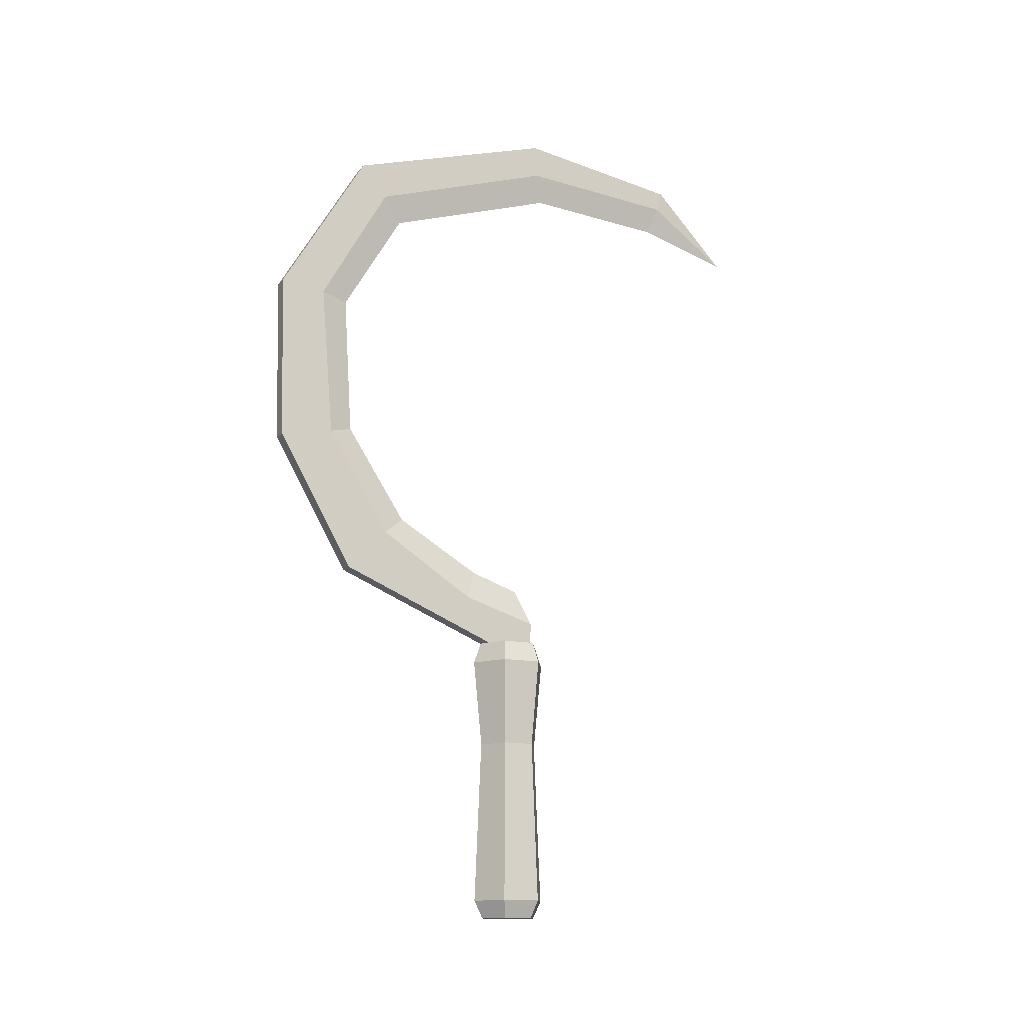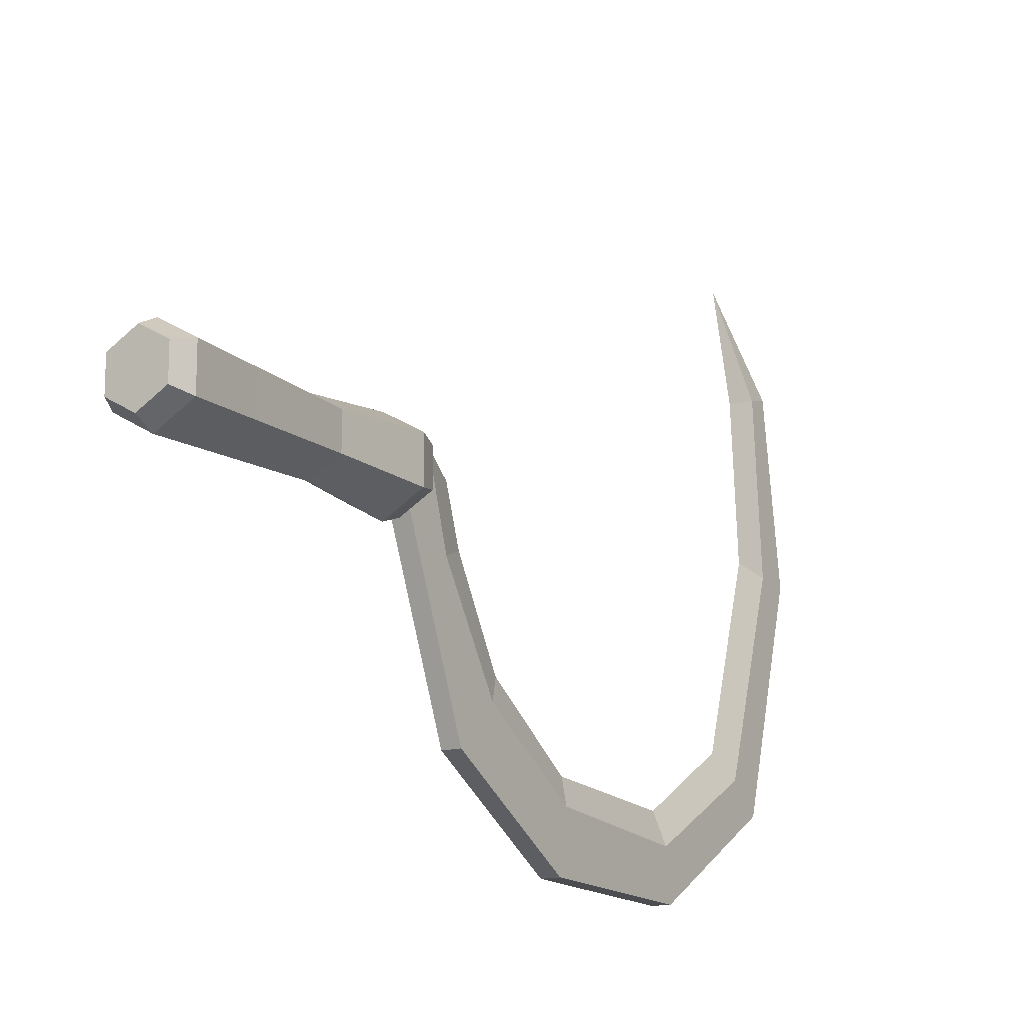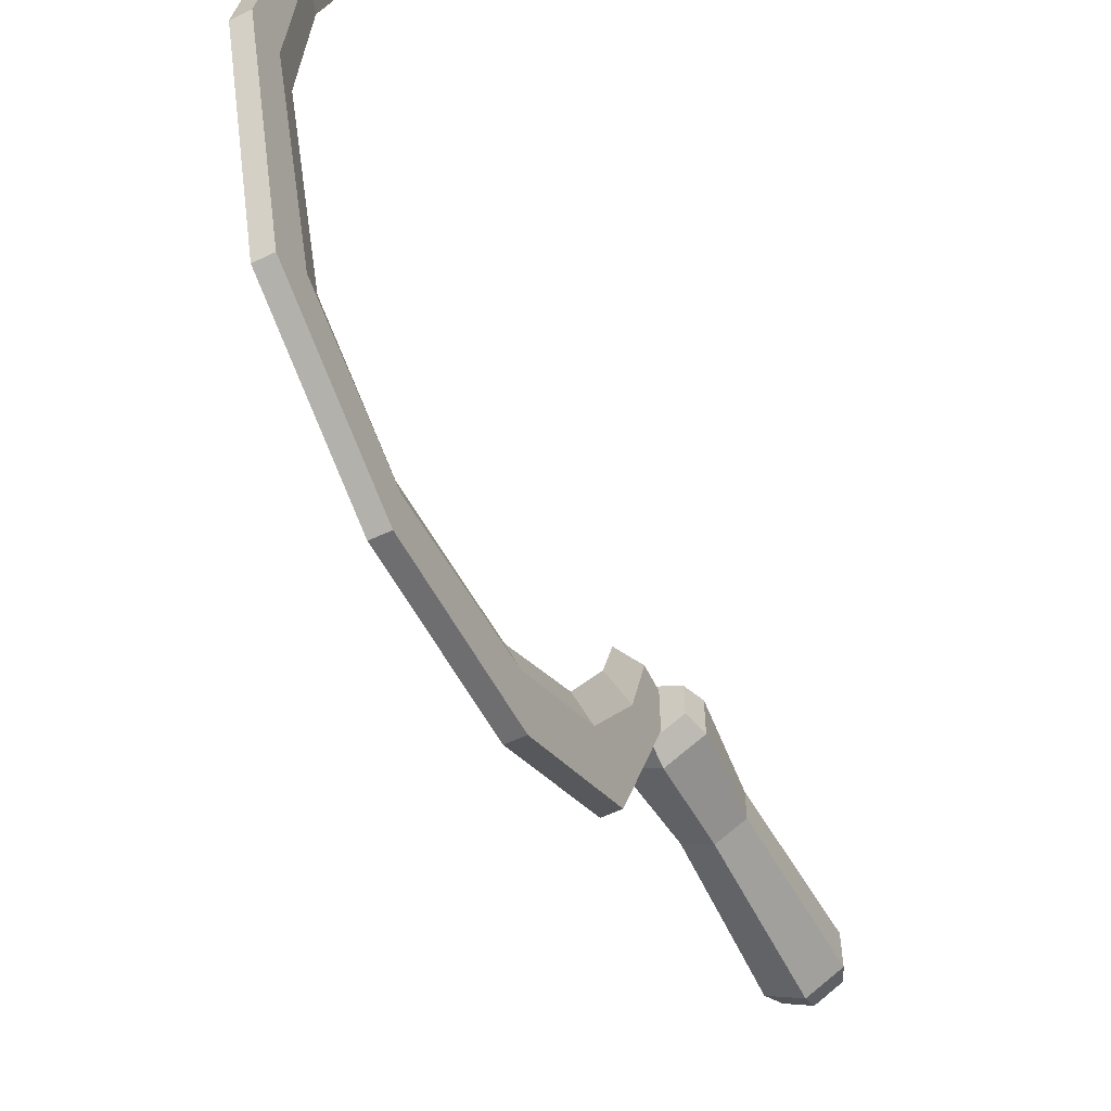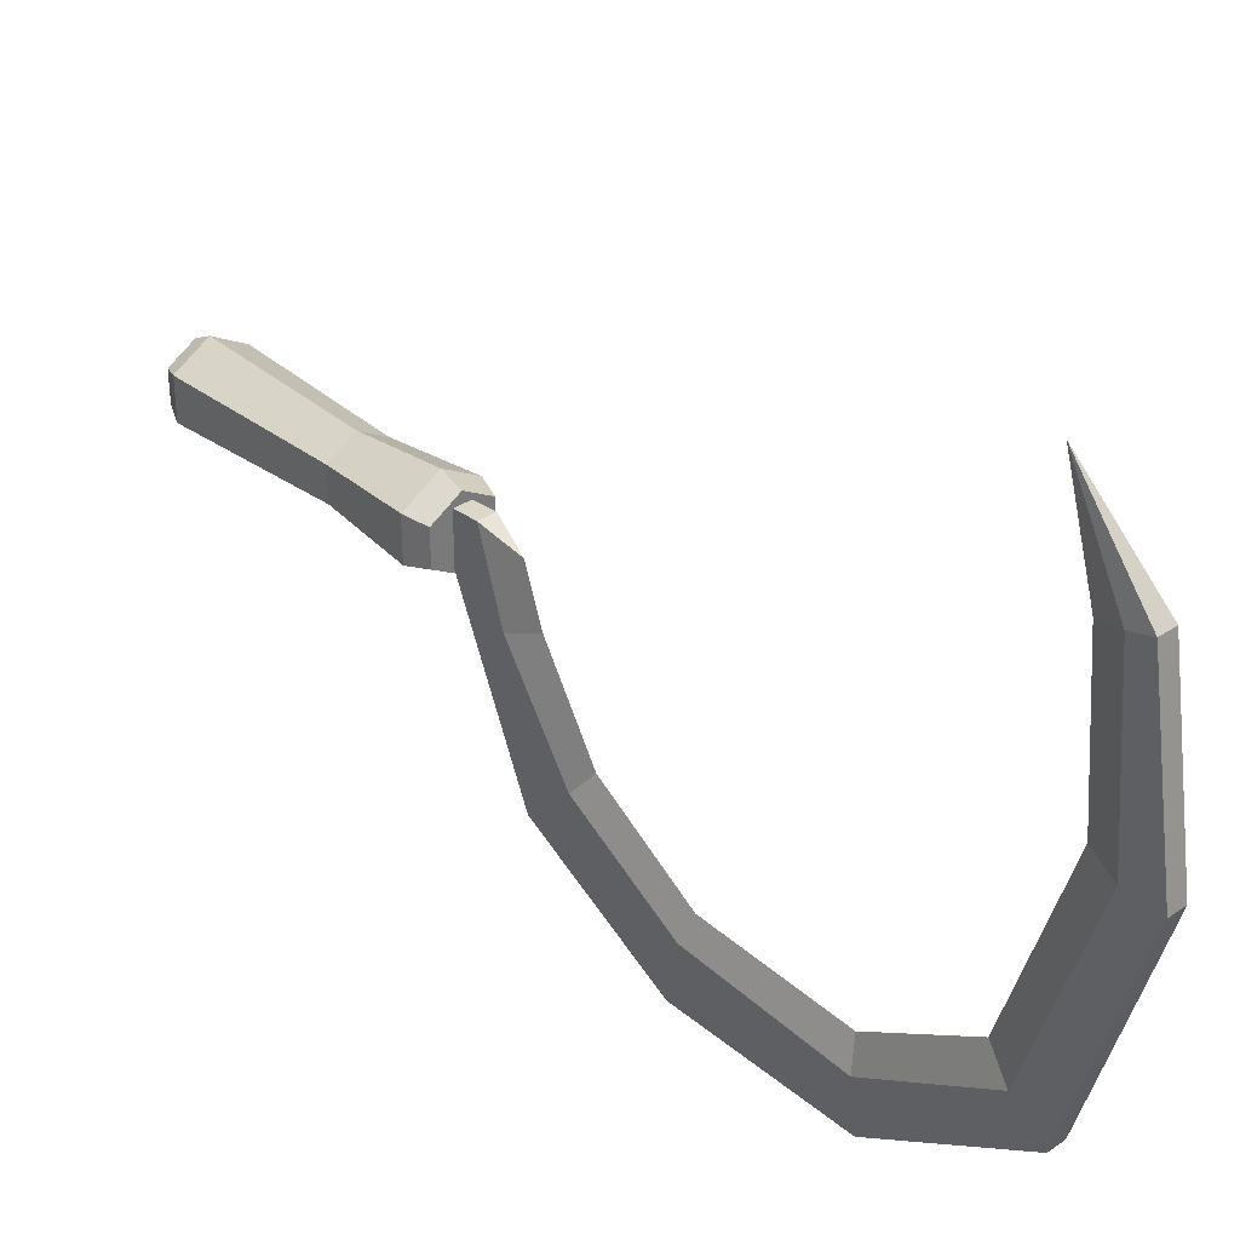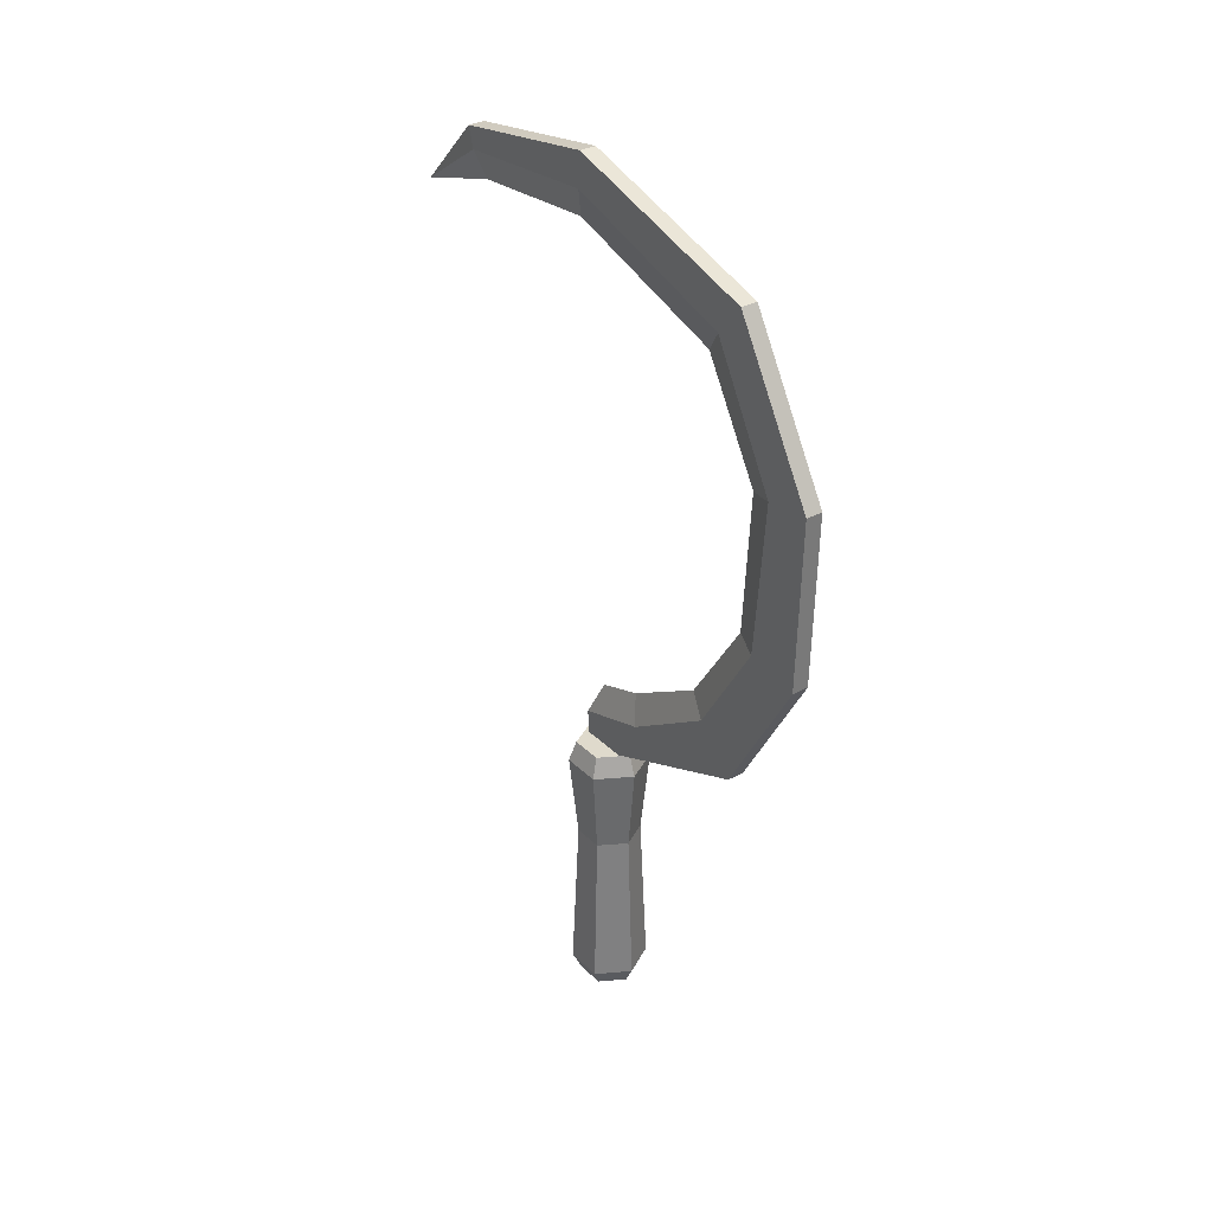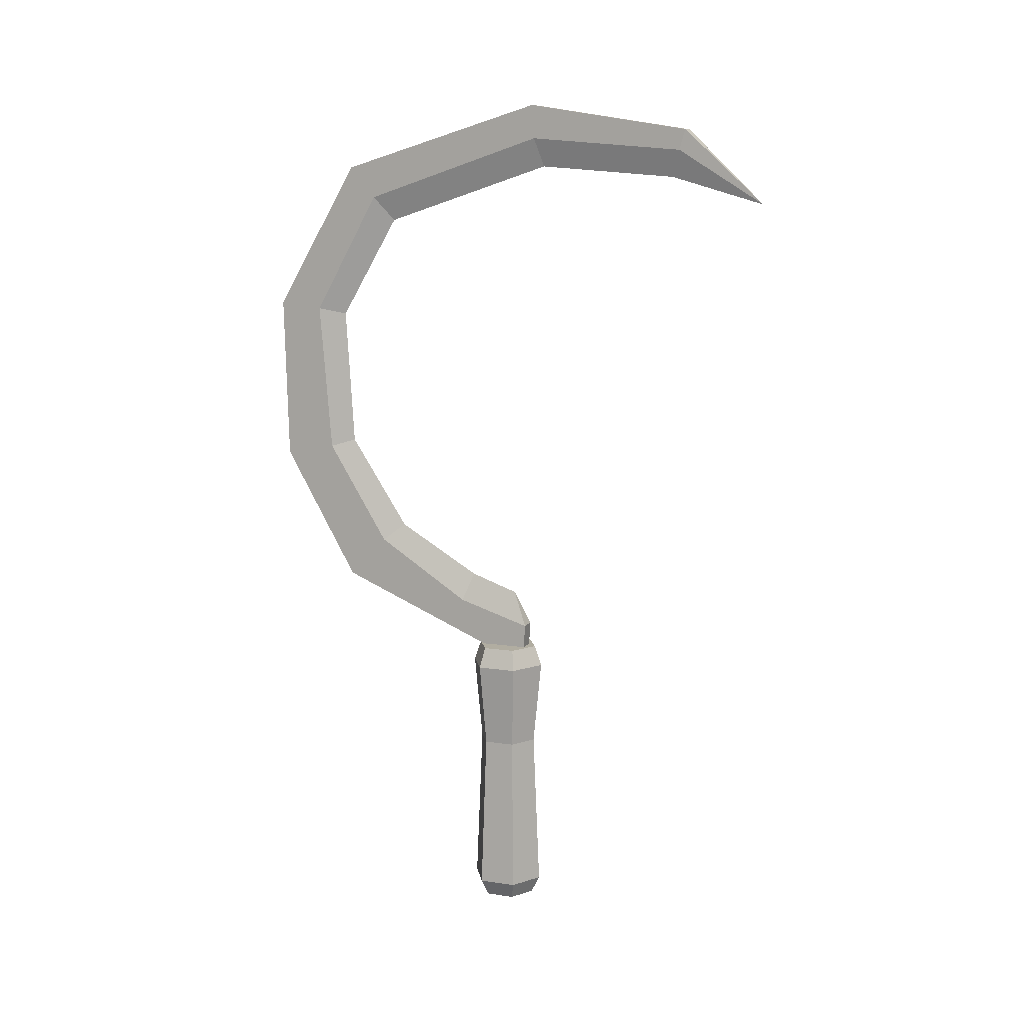
<metadata>
{"format":"obj","ext":"obj","renderer":"f3d","projection":"perspective","resolution":1024,"background":"white","views":[{"elev":-14.2,"azim":-115.1,"up":"+Y"},{"elev":-14.6,"azim":31.9,"up":"+Z"},{"elev":-55.7,"azim":-153.3,"up":"+Z"},{"elev":33.5,"azim":137.2,"up":"+Z"},{"elev":32.5,"azim":143.2,"up":"+Y"},{"elev":10.3,"azim":-68.9,"up":"+Y"}]}
</metadata>
<code>
v -1.74 -14.9 -1.004
v -1.74 -14.9 1.004
v -0 -14.9 2.009
v 1.74 -14.9 1.004
v 1.74 -14.9 -1.004
v 0 -14.9 -2.009
v -2.102 -9.227 -1.214
v -2.102 -9.227 1.214
v -0 -9.227 2.428
v 2.102 -9.227 1.214
v 2.102 -9.227 -1.214
v 0 -9.227 -2.428
v -1.851 -2.483 -1.069
v -1.851 -2.483 1.069
v -0 -2.483 2.138
v 1.851 -2.483 1.069
v 1.851 -2.483 -1.069
v 0 -2.483 -2.138
v -1.933 4.973 -1.116
v -1.933 4.973 1.116
v -0 4.973 2.232
v 1.933 4.973 1.116
v 1.933 4.973 -1.116
v 0 4.973 -2.232
v -2.377 3.527 -1.372
v -2.377 3.527 1.372
v -0 3.527 2.744
v 2.377 3.527 1.372
v 2.377 3.527 -1.372
v 0 3.527 -2.744
v -2.272 -13.68 -1.312
v -2.272 -13.68 1.312
v -0 -13.68 2.623
v 2.272 -13.68 1.312
v 2.272 -13.68 -1.312
v 0 -13.68 -2.623
v 0.5799 1.226 1.26
v 0.5799 5.487 1.567
v 0.5799 43.72 13.66
v 0.5799 45.54 2.13
v 0.5799 41.13 -12.48
v 0.5799 30.84 -18.56
v 0.5799 19.05 -18.25
v 0.5799 9.696 -12.91
v 0.5799 5.028 -1.873
v 0.5799 1.357 -1.351
v -0.5799 43.72 13.66
v -0.5799 45.54 2.13
v -0.5799 1.357 -1.351
v -0.5799 1.226 1.26
v -0.5799 5.487 1.567
v -0.5799 5.028 -1.873
v -0.5799 41.13 -12.48
v -0.5799 30.84 -18.56
v -0.5799 19.05 -18.25
v -0.5799 9.696 -12.91
v 0 9.107 0.5682
v 0.5799 6.644 1.636
v 0.5799 8.273 -3.532
v 0.5799 12.57 -10.15
v 0.5799 19.72 -14.53
v 0.5799 30.42 -15.41
v 0.5799 38.91 -10.64
v 0.5799 43.17 2.279
v 0.5799 42.28 13.25
v 0 38.48 19.25
v 0 40.4 12.64
v -0.5799 42.28 13.25
v 0 41.16 2.858
v -0.5799 43.17 2.279
v 0 37.21 -9.224
v -0.5799 38.91 -10.64
v 0 30.04 -13.44
v -0.5799 30.42 -15.41
v 0 20.24 -12.84
v -0.5799 19.72 -14.53
v 0 13.76 -8.637
v -0.5799 12.57 -10.15
v 0 10.28 -2.791
v -0.5799 8.273 -3.532
v -0.5799 6.644 1.636
f 1 2 32 31
f 2 3 33 32
f 3 4 34 33
f 4 5 35 34
f 5 6 36 35
f 6 1 31 36
f 7 8 14 13
f 8 9 15 14
f 9 10 16 15
f 10 11 17 16
f 11 12 18 17
f 12 7 13 18
f 13 14 26 25
f 14 15 27 26
f 15 16 28 27
f 16 17 29 28
f 17 18 30 29
f 18 13 25 30
f 5 4 3 6
f 2 1 6 3
f 21 22 23 24
f 21 24 19 20
f 25 26 20 19
f 26 27 21 20
f 27 28 22 21
f 28 29 23 22
f 29 30 24 23
f 30 25 19 24
f 31 32 8 7
f 32 33 9 8
f 33 34 10 9
f 34 35 11 10
f 35 36 12 11
f 36 31 7 12
f 49 50 51 52
f 46 45 38 37
f 39 40 48 47
f 37 38 51 50
f 45 46 49 52
f 40 41 53 48
f 41 42 54 53
f 42 43 55 54
f 43 44 56 55
f 44 45 52 56
f 57 81 58
f 51 38 58 81
f 66 39 47
f 57 58 59 79
f 79 59 60 77
f 77 60 61 75
f 75 61 62 73
f 73 62 63 71
f 71 63 64 69
f 69 64 65 67
f 67 65 66
f 66 68 67
f 67 68 70 69
f 69 70 72 71
f 71 72 74 73
f 73 74 76 75
f 75 76 78 77
f 77 78 80 79
f 79 80 81 57
f 68 66 47
f 68 47 48 70
f 72 70 48 53
f 72 53 54 74
f 74 54 55 76
f 76 55 56 78
f 78 56 52 80
f 80 52 51 81
f 66 65 39
f 65 64 40 39
f 63 41 40 64
f 63 62 42 41
f 62 61 43 42
f 61 60 44 43
f 60 59 45 44
f 59 58 38 45

</code>
